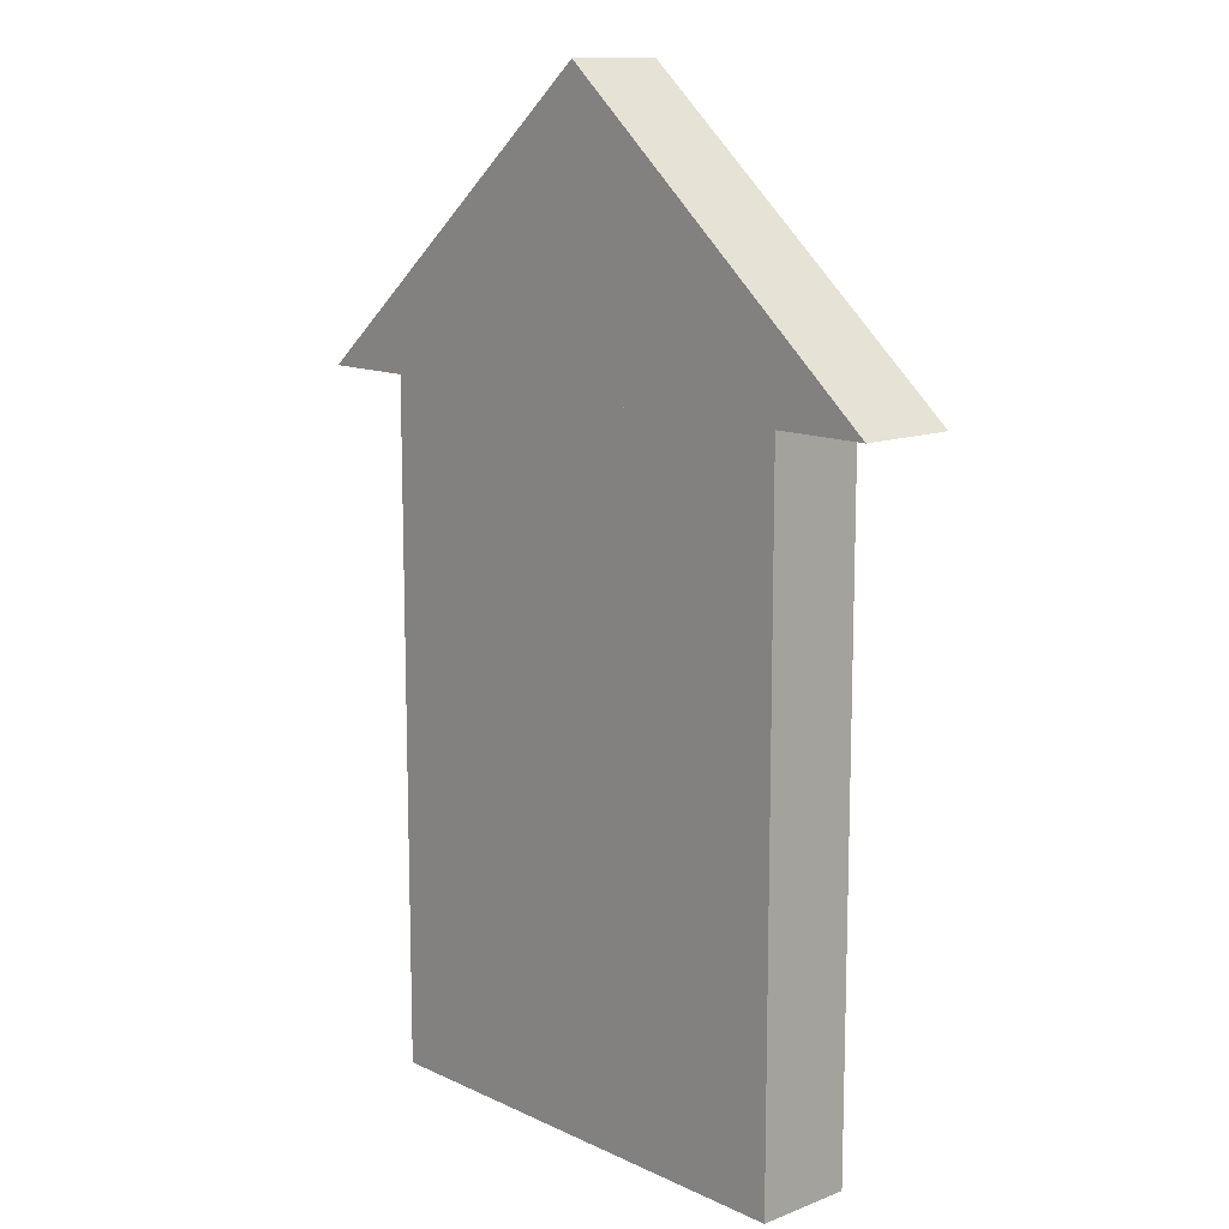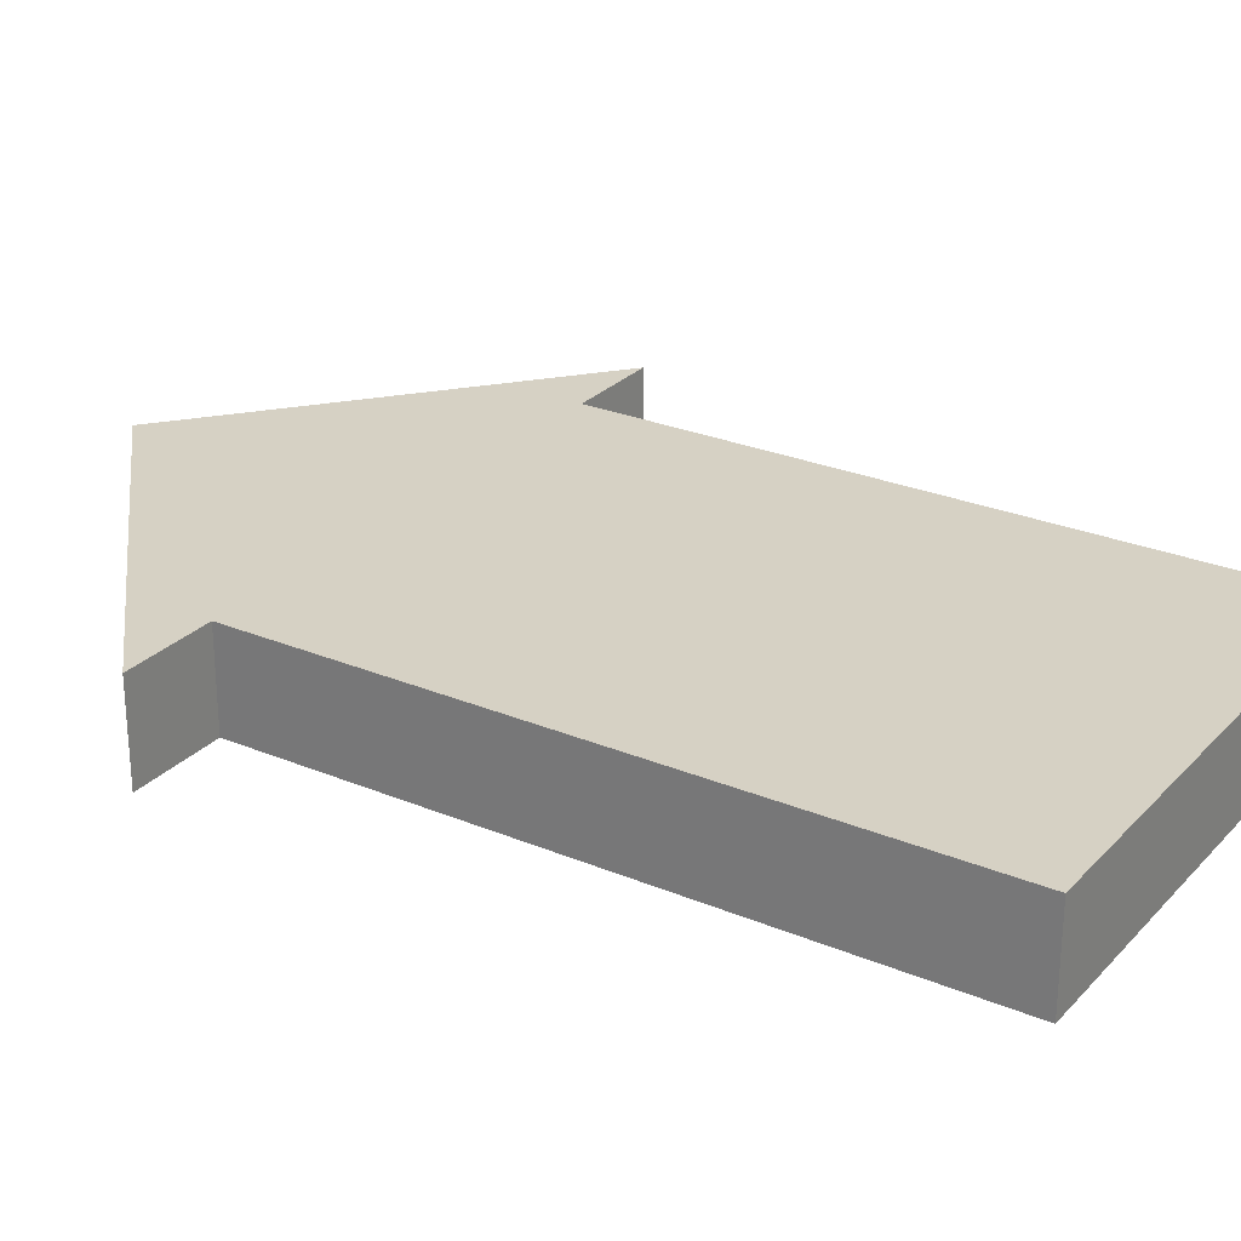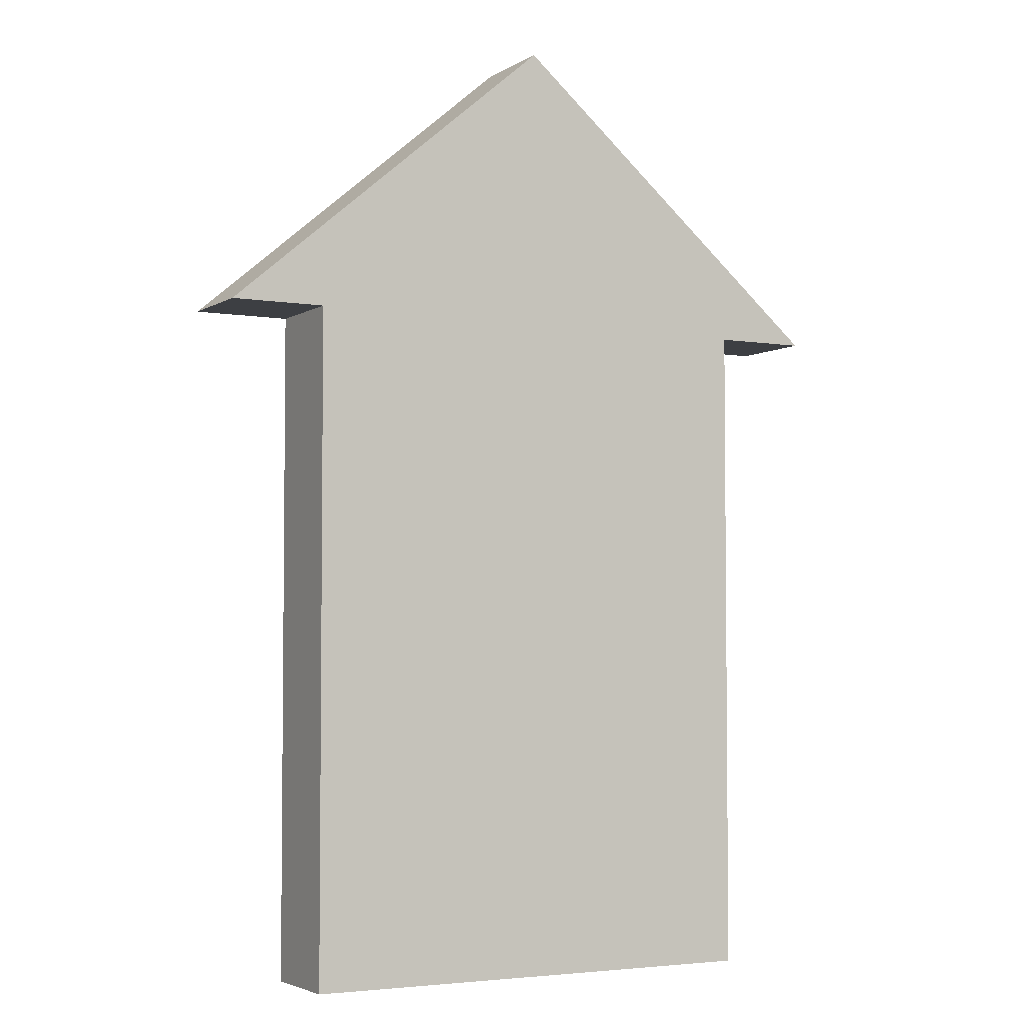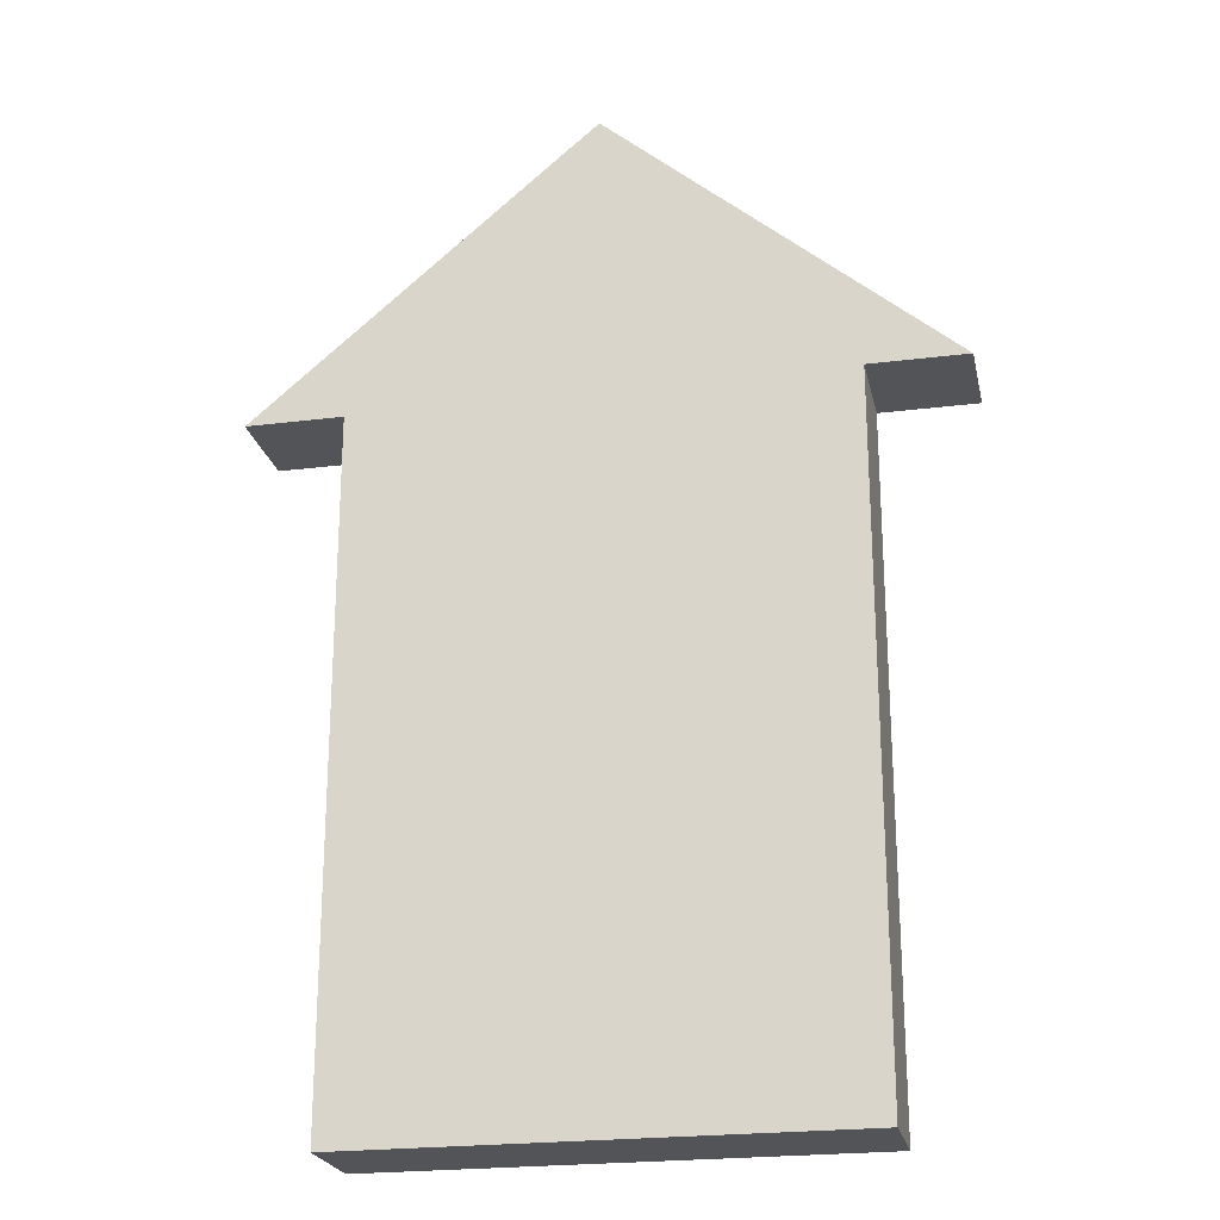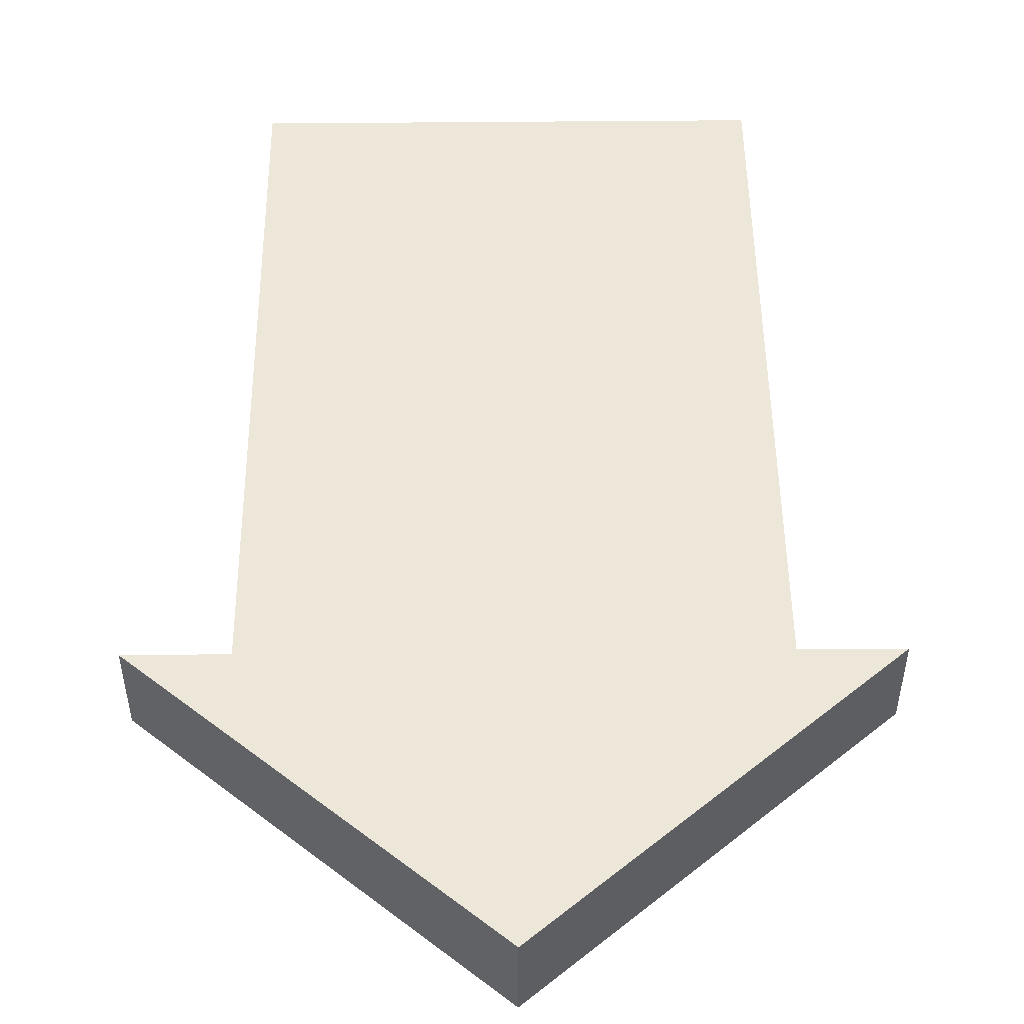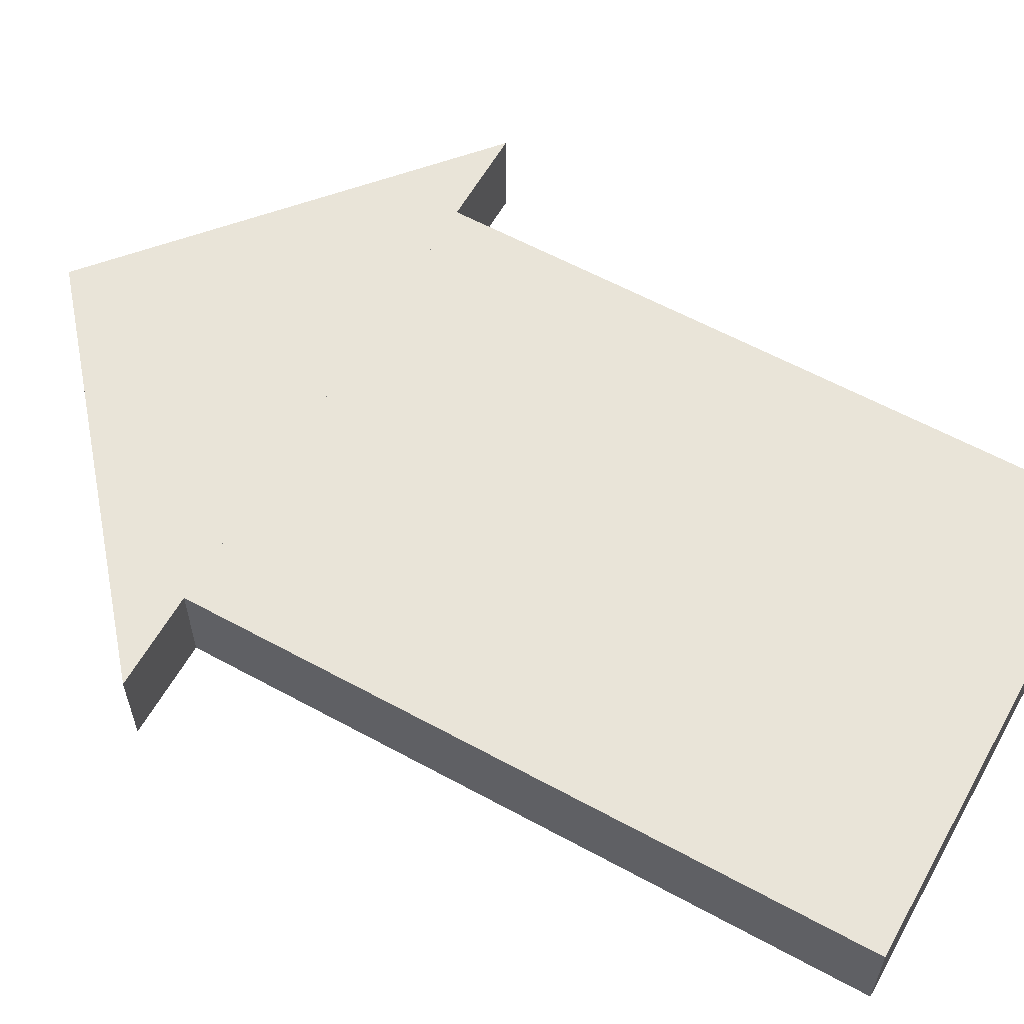
<metadata>
{"format":"obj","ext":"obj","renderer":"f3d","projection":"perspective","resolution":1024,"background":"white","views":[{"elev":12.4,"azim":47.6,"up":"+Y"},{"elev":26.9,"azim":-57.0,"up":"+Z"},{"elev":-3.8,"azim":-28.8,"up":"+Y"},{"elev":-23.0,"azim":12.1,"up":"+Y"},{"elev":50.2,"azim":179.4,"up":"+Z"},{"elev":60.0,"azim":-60.8,"up":"+Z"}]}
</metadata>
<code>
o Arrow_Cube.009
v 0.025 0.01819 -0.005
v 0.025 0.08847 -0.005
v 0.025 0.01819 0.005
v 0.025 0.08847 0.005
v -0.025 0.01819 -0.005
v -0.025 0.08847 -0.005
v -0.025 0.01819 0.005
v -0.025 0.08847 0.005
v 0.035 0.08847 -0.005
v 0.035 0.08847 0.005
v -0.035 0.08847 0.005
v -0.035 0.08847 -0.005
v -0 0.1182 -0.005
v -0 0.1182 0.005
f 1 2 4 3
f 3 4 8 7
f 7 8 6 5
f 5 6 2 1
f 3 7 5 1
f 4 2 9 10
f 9 12 13
f 2 6 12 9
f 8 4 10 11
f 6 8 11 12
f 11 10 14
f 12 11 14 13
f 10 9 13 14

</code>
